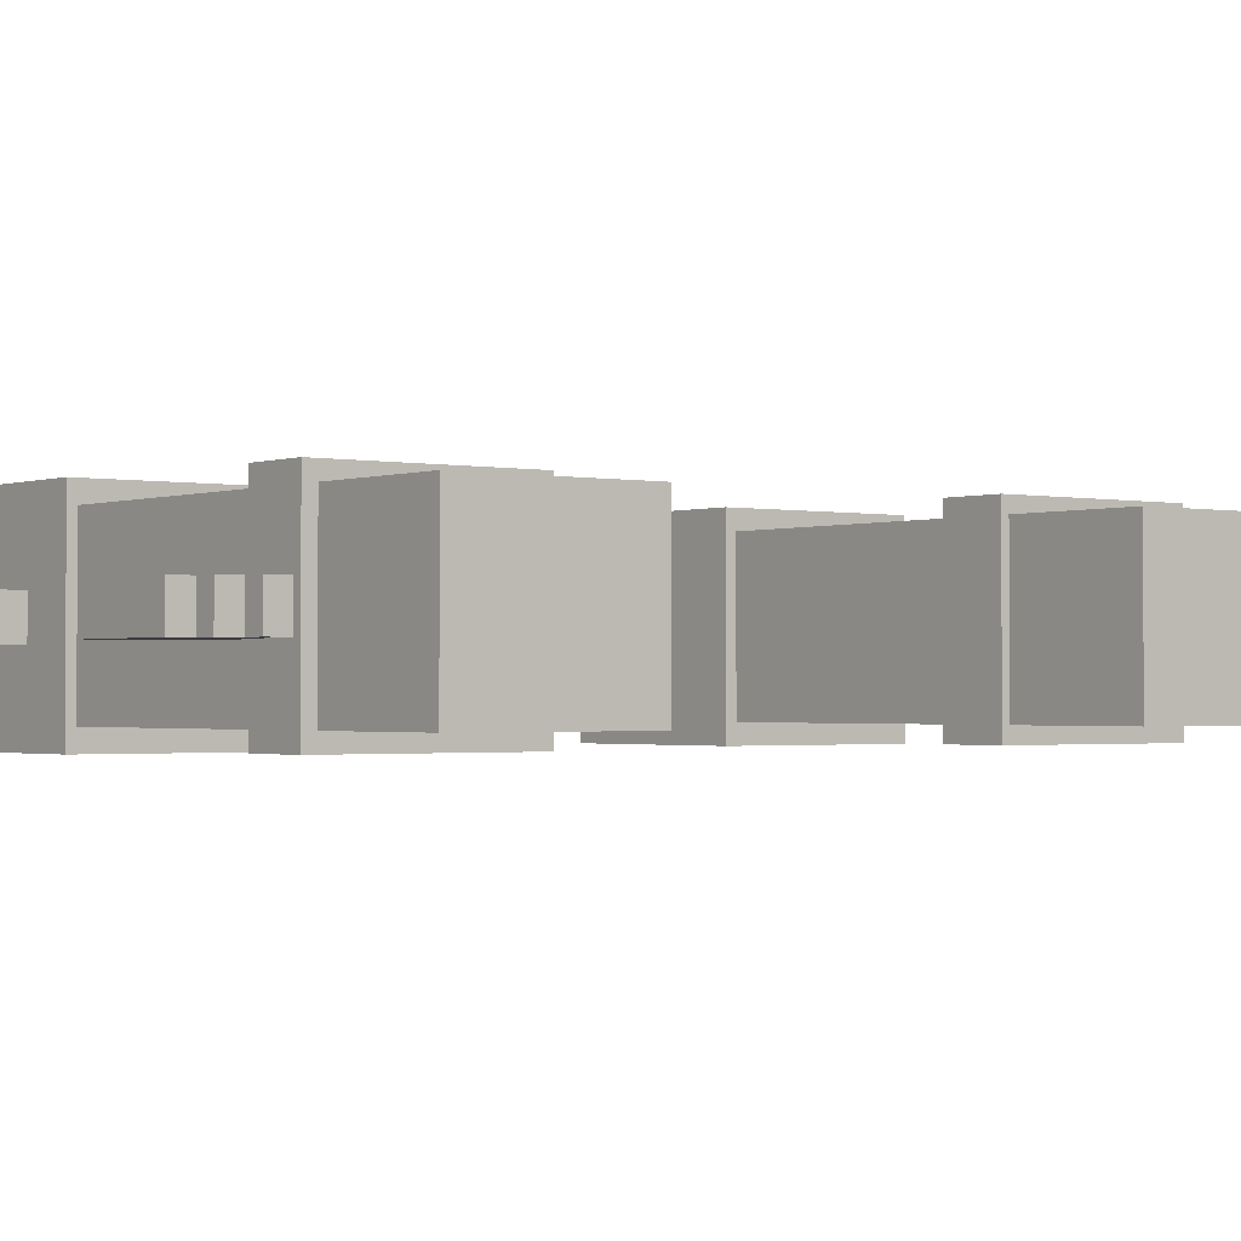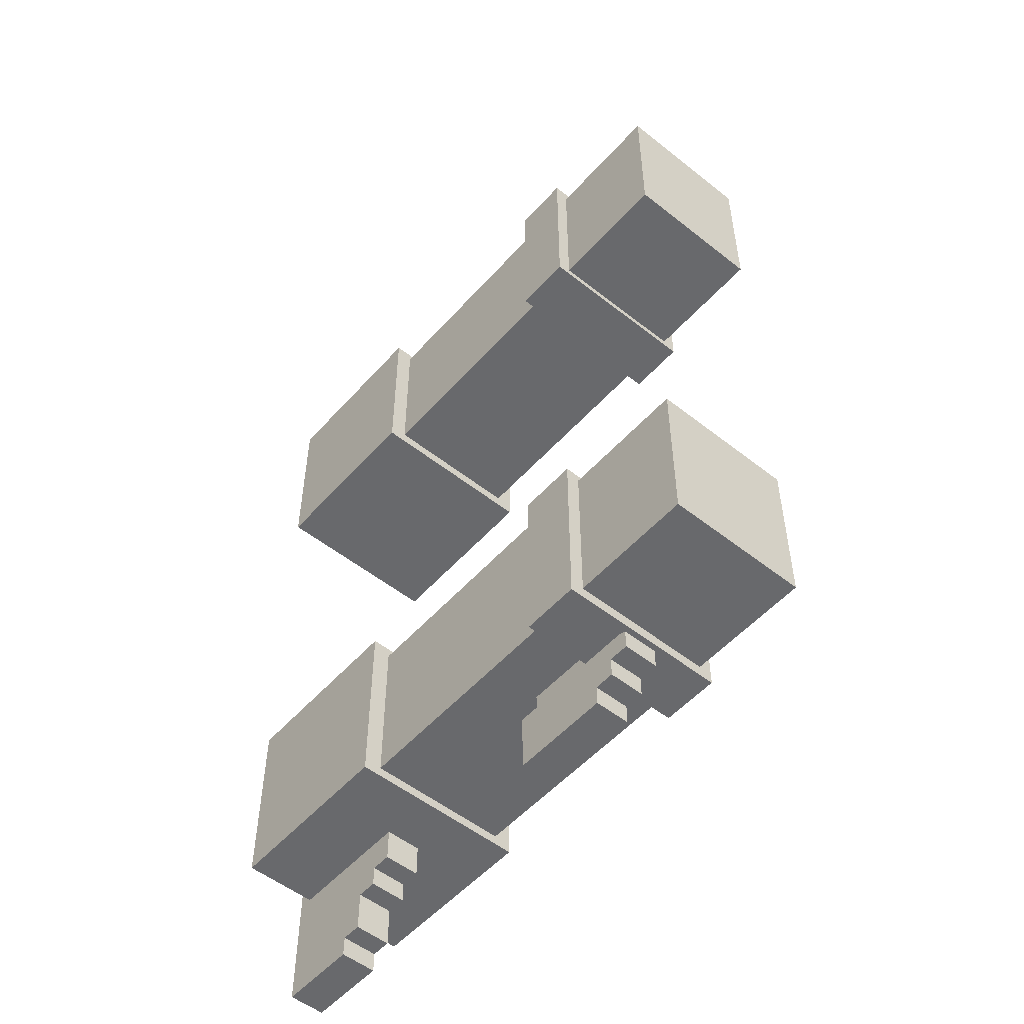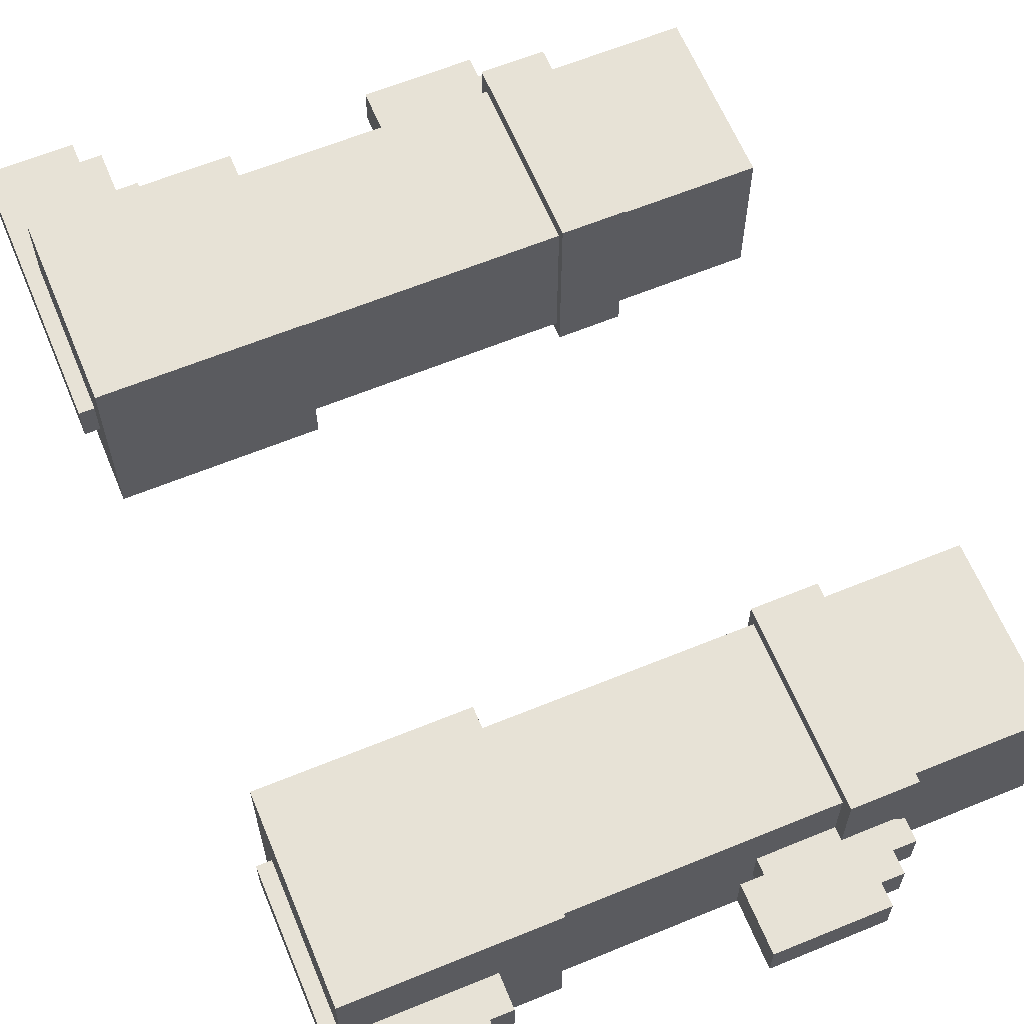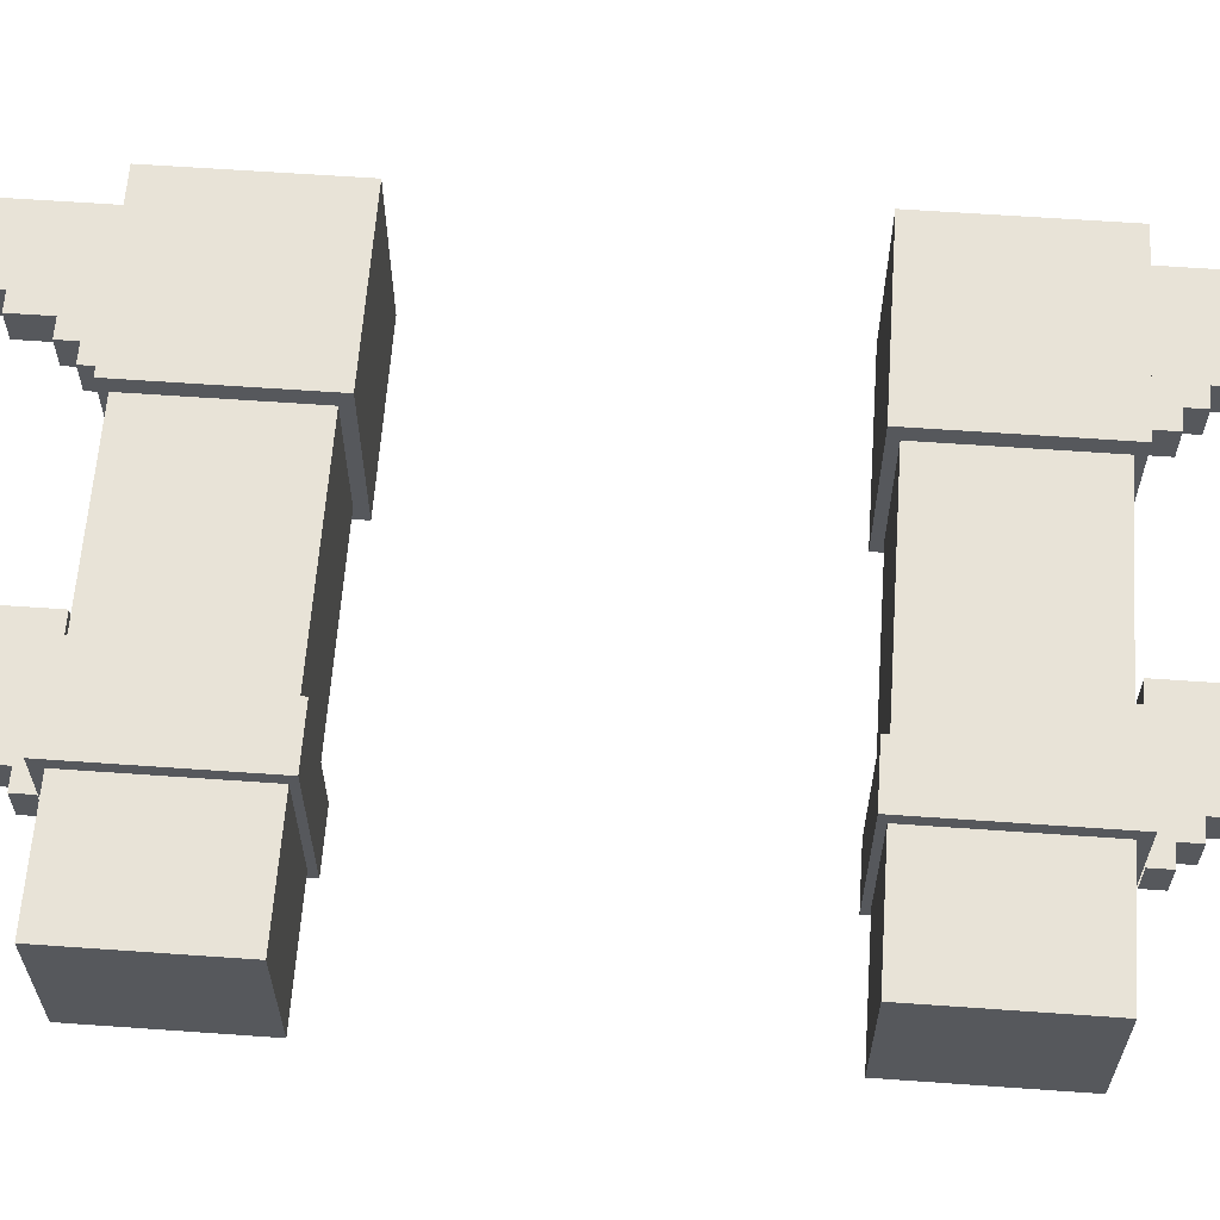
<metadata>
{"format":"obj","ext":"obj","renderer":"f3d","projection":"perspective","resolution":1024,"background":"white","views":[{"elev":-1.3,"azim":-127.6,"up":"+Z"},{"elev":-52.8,"azim":-130.4,"up":"+Y"},{"elev":63.0,"azim":157.5,"up":"+Z"},{"elev":62.2,"azim":-85.9,"up":"+Z"}]}
</metadata>
<code>
g avatar_phoenix_warrior_arm
v 1.275 -0.4984 0.1096
v 1.275 -0.2515 0.1096
v 1.522 -0.2515 0.1096
v 1.522 -0.4984 0.1096
v 0.886 -0.5315 0.01227
v 0.886 -0.5315 -0.0364
v 0.886 -0.5041 -0.0364
v 0.886 -0.5041 0.01227
v 1.051 -0.4767 -0.0364
v 1.051 -0.5041 -0.0364
v 1.051 -0.5041 0.01227
v 1.051 -0.4767 0.01227
v 1.513 -0.2965 -0.0364
v 1.541 -0.2965 -0.0364
v 1.541 -0.2965 0.01227
v 1.513 -0.2965 0.01227
v 0.9409 -0.5864 0.01227
v 0.9409 -0.5864 -0.0364
v 0.9409 -0.5589 -0.0364
v 0.9409 -0.5589 0.01227
v 0.7126 -0.4848 0.08527
v 0.7126 -0.2654 0.08527
v 1.279 -0.2654 0.08527
v 1.279 -0.4848 0.08527
v 0.9135 -0.5315 -0.0364
v 0.9409 -0.5589 -0.0364
v 0.9683 -0.4767 -0.0364
v 0.9135 -0.5589 -0.0364
v 1.051 -0.5041 -0.0364
v 1.051 -0.4767 -0.0364
v 0.886 -0.5041 -0.0364
v 0.886 -0.5315 -0.0364
v 0.9409 -0.5864 -0.0364
v 1.078 -0.5864 -0.0364
v 1.078 -0.5041 -0.0364
v 0.9135 -0.5589 -0.0364
v 0.9135 -0.5589 0.01227
v 0.9409 -0.5589 0.01227
v 0.9409 -0.5589 -0.0364
v 1.513 -0.2965 0.01227
v 1.431 -0.6256 0.01227
v 1.404 -0.5708 0.01227
v 1.404 -0.6256 0.01227
v 1.376 -0.5433 0.01227
v 1.349 -0.4611 0.01227
v 1.376 -0.5708 0.01227
v 1.349 -0.5433 0.01227
v 1.541 -0.2965 0.01227
v 1.541 -0.6531 0.01227
v 1.431 -0.6531 0.01227
v 1.051 -0.5041 0.01227
v 0.9683 -0.4767 0.01227
v 1.051 -0.4767 0.01227
v 0.9409 -0.5589 0.01227
v 0.9135 -0.5315 0.01227
v 0.886 -0.5041 0.01227
v 0.9135 -0.5589 0.01227
v 0.886 -0.5315 0.01227
v 1.078 -0.5864 0.01227
v 1.078 -0.5041 0.01227
v 0.9409 -0.5864 0.01227
v 1.078 -0.5041 -0.0364
v 1.078 -0.5864 -0.0364
v 1.078 -0.5864 0.01227
v 1.078 -0.5041 0.01227
v 1.431 -0.6531 0.01227
v 1.541 -0.6531 0.01227
v 1.541 -0.6531 -0.0364
v 1.431 -0.6531 -0.0364
v 1.404 -0.6256 0.01227
v 1.404 -0.6256 -0.0364
v 1.404 -0.5708 -0.0364
v 1.404 -0.5708 0.01227
v 1.404 -0.5708 -0.0364
v 1.431 -0.6256 -0.0364
v 1.513 -0.2965 -0.0364
v 1.541 -0.6531 -0.0364
v 1.541 -0.2965 -0.0364
v 1.431 -0.6531 -0.0364
v 1.404 -0.6256 -0.0364
v 1.376 -0.5433 -0.0364
v 1.376 -0.5708 -0.0364
v 1.349 -0.4611 -0.0364
v 1.349 -0.5433 -0.0364
v 1.541 -0.2965 0.01227
v 1.541 -0.2965 -0.0364
v 1.541 -0.6531 -0.0364
v 1.541 -0.6531 0.01227
v 1.349 -0.5433 0.01227
v 1.349 -0.5433 -0.0364
v 1.349 -0.4611 -0.0364
v 1.349 -0.4611 0.01227
v 1.431 -0.6531 0.01227
v 1.431 -0.6531 -0.0364
v 1.431 -0.6256 -0.0364
v 1.431 -0.6256 0.01227
v 0.7126 -0.2654 -0.1094
v 0.7126 -0.4848 -0.1094
v 1.279 -0.4848 -0.1094
v 1.279 -0.2654 -0.1094
v 0.7126 -0.4848 0.08527
v 0.7126 -0.4848 -0.1094
v 0.7126 -0.2654 -0.1094
v 0.7126 -0.2654 0.08527
v 0.7126 -0.2654 0.08527
v 0.7126 -0.2654 -0.1094
v 1.279 -0.2654 -0.1094
v 1.279 -0.2654 0.08527
v 1.522 -0.2515 0.1096
v 1.522 -0.2515 -0.1337
v 1.522 -0.4984 -0.1337
v 1.522 -0.4984 0.1096
v 1.522 -0.2515 -0.1337
v 1.275 -0.2515 -0.1337
v 1.275 -0.4984 -0.1337
v 1.522 -0.4984 -0.1337
v 0.8804 -0.5006 -0.1281
v 0.9589 -0.5006 -0.1281
v 0.9589 -0.2557 -0.1281
v 0.8804 -0.2557 -0.1281
v 1.376 -0.5708 0.01227
v 1.376 -0.5708 -0.0364
v 1.376 -0.5433 -0.0364
v 1.376 -0.5433 0.01227
v 0.8804 -0.5006 -0.1281
v 0.8804 -0.5006 0.104
v 0.9589 -0.5006 0.104
v 0.9589 -0.5006 -0.1281
v 0.8804 -0.5006 0.104
v 0.8804 -0.2557 0.104
v 0.9589 -0.2557 0.104
v 0.9589 -0.5006 0.104
v 1.376 -0.5708 -0.0364
v 1.376 -0.5708 0.01227
v 1.404 -0.5708 0.01227
v 1.404 -0.5708 -0.0364
v 0.9135 -0.5315 -0.0364
v 0.886 -0.5315 -0.0364
v 0.886 -0.5315 0.01227
v 0.9135 -0.5315 0.01227
v 1.078 -0.5864 0.01227
v 1.078 -0.5864 -0.0364
v 0.9409 -0.5864 -0.0364
v 0.9409 -0.5864 0.01227
v 0.9135 -0.5589 0.01227
v 0.9135 -0.5589 -0.0364
v 0.9135 -0.5315 -0.0364
v 0.9135 -0.5315 0.01227
v 1.431 -0.6256 -0.0364
v 1.404 -0.6256 -0.0364
v 1.404 -0.6256 0.01227
v 1.431 -0.6256 0.01227
v 1.275 -0.4984 -0.1337
v 1.275 -0.2515 -0.1337
v 1.275 -0.2515 0.1096
v 1.275 -0.4984 0.1096
v 1.376 -0.5433 -0.0364
v 1.349 -0.5433 -0.0364
v 1.349 -0.5433 0.01227
v 1.376 -0.5433 0.01227
v 0.9589 -0.2557 0.104
v 0.9589 -0.2557 -0.1281
v 0.9589 -0.5006 -0.1281
v 0.9589 -0.5006 0.104
v 1.522 -0.2515 -0.1337
v 1.522 -0.2515 0.1096
v 1.275 -0.2515 0.1096
v 1.275 -0.2515 -0.1337
v 1.522 -0.4984 -0.1337
v 1.275 -0.4984 -0.1337
v 1.275 -0.4984 0.1096
v 1.522 -0.4984 0.1096
v 0.8804 -0.2557 -0.1281
v 0.8804 -0.2557 0.104
v 0.8804 -0.5006 0.104
v 0.8804 -0.5006 -0.1281
v 0.8804 -0.2557 0.104
v 0.8804 -0.2557 -0.1281
v 0.9589 -0.2557 -0.1281
v 0.9589 -0.2557 0.104
v 1.279 -0.4848 0.08527
v 1.279 -0.4848 -0.1094
v 0.7126 -0.4848 -0.1094
v 0.7126 -0.4848 0.08527
v 1.051 -0.5041 -0.0364
v 1.078 -0.5041 -0.0364
v 1.078 -0.5041 0.01227
v 1.051 -0.5041 0.01227
v 1.275 0.4972 0.1096
v 1.522 0.4972 0.1096
v 1.522 0.2504 0.1096
v 1.275 0.2504 0.1096
v 0.886 0.533 0.01227
v 0.886 0.5056 0.01227
v 0.886 0.5056 -0.0364
v 0.886 0.533 -0.0364
v 1.051 0.4782 -0.0364
v 1.051 0.4782 0.01227
v 1.051 0.5056 0.01227
v 1.051 0.5056 -0.0364
v 1.513 0.2926 -0.0364
v 1.513 0.2926 0.01227
v 1.54 0.2926 0.01227
v 1.54 0.2926 -0.0364
v 0.9409 0.5879 0.01227
v 0.9409 0.5604 0.01227
v 0.9409 0.5604 -0.0364
v 0.9409 0.5879 -0.0364
v 0.7126 0.4863 0.08527
v 1.279 0.4863 0.08527
v 1.279 0.2669 0.08527
v 0.7126 0.2669 0.08527
v 0.9135 0.533 -0.0364
v 0.9683 0.4782 -0.0364
v 0.9409 0.5604 -0.0364
v 0.9135 0.5604 -0.0364
v 1.051 0.5056 -0.0364
v 1.051 0.4782 -0.0364
v 0.886 0.5056 -0.0364
v 0.886 0.533 -0.0364
v 0.9409 0.5879 -0.0364
v 1.078 0.5879 -0.0364
v 1.078 0.5056 -0.0364
v 0.9135 0.5604 -0.0364
v 0.9409 0.5604 -0.0364
v 0.9409 0.5604 0.01227
v 0.9135 0.5604 0.01227
v 1.513 0.2926 0.01227
v 1.403 0.5669 0.01227
v 1.43 0.6218 0.01227
v 1.403 0.6218 0.01227
v 1.375 0.5395 0.01227
v 1.348 0.4572 0.01227
v 1.375 0.5669 0.01227
v 1.348 0.5395 0.01227
v 1.54 0.2926 0.01227
v 1.54 0.6492 0.01227
v 1.43 0.6492 0.01227
v 1.051 0.5056 0.01227
v 1.051 0.4782 0.01227
v 0.9683 0.4782 0.01227
v 0.9409 0.5604 0.01227
v 0.9135 0.533 0.01227
v 0.886 0.5056 0.01227
v 0.9135 0.5604 0.01227
v 0.886 0.533 0.01227
v 1.078 0.5879 0.01227
v 1.078 0.5056 0.01227
v 0.9409 0.5879 0.01227
v 1.078 0.5056 -0.0364
v 1.078 0.5056 0.01227
v 1.078 0.5879 0.01227
v 1.078 0.5879 -0.0364
v 1.43 0.6492 0.01227
v 1.43 0.6492 -0.0364
v 1.54 0.6492 -0.0364
v 1.54 0.6492 0.01227
v 1.403 0.6218 0.01227
v 1.403 0.5669 0.01227
v 1.403 0.5669 -0.0364
v 1.403 0.6218 -0.0364
v 1.403 0.5669 -0.0364
v 1.513 0.2926 -0.0364
v 1.43 0.6218 -0.0364
v 1.54 0.6492 -0.0364
v 1.54 0.2926 -0.0364
v 1.43 0.6492 -0.0364
v 1.403 0.6218 -0.0364
v 1.375 0.5395 -0.0364
v 1.375 0.5669 -0.0364
v 1.348 0.4572 -0.0364
v 1.348 0.5395 -0.0364
v 1.54 0.2926 0.01227
v 1.54 0.6492 0.01227
v 1.54 0.6492 -0.0364
v 1.54 0.2926 -0.0364
v 1.348 0.5395 0.01227
v 1.348 0.4572 0.01227
v 1.348 0.4572 -0.0364
v 1.348 0.5395 -0.0364
v 1.43 0.6492 0.01227
v 1.43 0.6218 0.01227
v 1.43 0.6218 -0.0364
v 1.43 0.6492 -0.0364
v 0.7126 0.2669 -0.1094
v 1.279 0.2669 -0.1094
v 1.279 0.4863 -0.1094
v 0.7126 0.4863 -0.1094
v 0.7126 0.4863 0.08527
v 0.7126 0.2669 0.08527
v 0.7126 0.2669 -0.1094
v 0.7126 0.4863 -0.1094
v 0.7126 0.2669 0.08527
v 1.279 0.2669 0.08527
v 1.279 0.2669 -0.1094
v 0.7126 0.2669 -0.1094
v 1.522 0.2504 0.1096
v 1.522 0.4972 0.1096
v 1.522 0.4972 -0.1337
v 1.522 0.2504 -0.1337
v 1.522 0.2504 -0.1337
v 1.522 0.4972 -0.1337
v 1.275 0.4972 -0.1337
v 1.275 0.2504 -0.1337
v 0.8804 0.5019 -0.1281
v 0.8804 0.257 -0.1281
v 0.9589 0.257 -0.1281
v 0.9589 0.5019 -0.1281
v 1.375 0.5669 0.01227
v 1.375 0.5395 0.01227
v 1.375 0.5395 -0.0364
v 1.375 0.5669 -0.0364
v 0.8804 0.5019 -0.1281
v 0.9589 0.5019 -0.1281
v 0.9589 0.5019 0.104
v 0.8804 0.5019 0.104
v 0.8804 0.5019 0.104
v 0.9589 0.5019 0.104
v 0.9589 0.257 0.104
v 0.8804 0.257 0.104
v 1.375 0.5669 -0.0364
v 1.403 0.5669 -0.0364
v 1.403 0.5669 0.01227
v 1.375 0.5669 0.01227
v 0.9135 0.533 -0.0364
v 0.9135 0.533 0.01227
v 0.886 0.533 0.01227
v 0.886 0.533 -0.0364
v 1.078 0.5879 0.01227
v 0.9409 0.5879 0.01227
v 0.9409 0.5879 -0.0364
v 1.078 0.5879 -0.0364
v 0.9135 0.5604 0.01227
v 0.9135 0.533 0.01227
v 0.9135 0.533 -0.0364
v 0.9135 0.5604 -0.0364
v 1.43 0.6218 -0.0364
v 1.43 0.6218 0.01227
v 1.403 0.6218 0.01227
v 1.403 0.6218 -0.0364
v 1.275 0.4972 -0.1337
v 1.275 0.4972 0.1096
v 1.275 0.2504 0.1096
v 1.275 0.2504 -0.1337
v 1.375 0.5395 -0.0364
v 1.375 0.5395 0.01227
v 1.348 0.5395 0.01227
v 1.348 0.5395 -0.0364
v 0.9589 0.257 0.104
v 0.9589 0.5019 0.104
v 0.9589 0.5019 -0.1281
v 0.9589 0.257 -0.1281
v 1.522 0.2504 -0.1337
v 1.275 0.2504 -0.1337
v 1.275 0.2504 0.1096
v 1.522 0.2504 0.1096
v 1.522 0.4972 -0.1337
v 1.522 0.4972 0.1096
v 1.275 0.4972 0.1096
v 1.275 0.4972 -0.1337
v 0.8804 0.257 -0.1281
v 0.8804 0.5019 -0.1281
v 0.8804 0.5019 0.104
v 0.8804 0.257 0.104
v 0.8804 0.257 0.104
v 0.9589 0.257 0.104
v 0.9589 0.257 -0.1281
v 0.8804 0.257 -0.1281
v 1.279 0.4863 0.08527
v 0.7126 0.4863 0.08527
v 0.7126 0.4863 -0.1094
v 1.279 0.4863 -0.1094
v 1.051 0.5056 -0.0364
v 1.051 0.5056 0.01227
v 1.078 0.5056 0.01227
v 1.078 0.5056 -0.0364
g avatar_phoenix_warrior_arm_0
f 3 2 1
f 4 3 1
f 7 6 5
f 8 7 5
f 11 10 9
f 12 11 9
f 15 14 13
f 16 15 13
f 19 18 17
f 20 19 17
f 23 22 21
f 24 23 21
f 27 26 25
f 28 25 26
f 26 27 29
f 30 29 27
f 31 27 25
f 32 31 25
f 33 26 29
f 34 33 29
f 34 29 35
f 38 37 36
f 39 38 36
f 42 41 40
f 43 41 42
f 44 42 40
f 45 44 40
f 46 42 44
f 47 44 45
f 48 40 41
f 49 48 41
f 50 49 41
f 53 52 51
f 54 51 52
f 55 54 52
f 56 55 52
f 57 54 55
f 58 55 56
f 51 54 59
f 60 51 59
f 54 61 59
f 64 63 62
f 65 64 62
f 68 67 66
f 69 68 66
f 72 71 70
f 73 72 70
f 76 75 74
f 77 75 76
f 78 77 76
f 79 75 77
f 80 74 75
f 81 76 74
f 82 81 74
f 83 76 81
f 84 83 81
f 87 86 85
f 88 87 85
f 91 90 89
f 92 91 89
f 95 94 93
f 96 95 93
f 99 98 97
f 100 99 97
f 103 102 101
f 104 103 101
f 107 106 105
f 108 107 105
f 111 110 109
f 112 111 109
f 115 114 113
f 116 115 113
f 119 118 117
f 120 119 117
f 123 122 121
f 124 123 121
f 127 126 125
f 128 127 125
f 131 130 129
f 132 131 129
f 135 134 133
f 136 135 133
f 139 138 137
f 140 139 137
f 143 142 141
f 144 143 141
f 147 146 145
f 148 147 145
f 151 150 149
f 152 151 149
f 155 154 153
f 156 155 153
f 159 158 157
f 160 159 157
f 163 162 161
f 164 163 161
f 167 166 165
f 168 167 165
f 171 170 169
f 172 171 169
f 175 174 173
f 176 175 173
f 179 178 177
f 180 179 177
f 183 182 181
f 184 183 181
f 187 186 185
f 188 187 185
f 191 190 189
f 192 191 189
f 195 194 193
f 196 195 193
f 199 198 197
f 200 199 197
f 203 202 201
f 204 203 201
f 207 206 205
f 208 207 205
f 211 210 209
f 212 211 209
f 215 214 213
f 213 216 215
f 214 215 217
f 217 218 214
f 214 219 213
f 219 220 213
f 215 221 217
f 221 222 217
f 217 222 223
f 226 225 224
f 227 226 224
f 230 229 228
f 230 231 229
f 229 232 228
f 232 233 228
f 229 234 232
f 232 235 233
f 228 236 230
f 236 237 230
f 237 238 230
f 241 240 239
f 239 242 241
f 242 243 241
f 243 244 241
f 242 245 243
f 243 246 244
f 242 239 247
f 239 248 247
f 249 242 247
f 252 251 250
f 253 252 250
f 256 255 254
f 257 256 254
f 260 259 258
f 261 260 258
f 264 263 262
f 264 265 263
f 265 266 263
f 264 267 265
f 262 268 264
f 263 269 262
f 269 270 262
f 263 271 269
f 271 272 269
f 275 274 273
f 276 275 273
f 279 278 277
f 280 279 277
f 283 282 281
f 284 283 281
f 287 286 285
f 288 287 285
f 291 290 289
f 292 291 289
f 295 294 293
f 296 295 293
f 299 298 297
f 300 299 297
f 303 302 301
f 304 303 301
f 307 306 305
f 308 307 305
f 311 310 309
f 312 311 309
f 315 314 313
f 316 315 313
f 319 318 317
f 320 319 317
f 323 322 321
f 324 323 321
f 327 326 325
f 328 327 325
f 331 330 329
f 332 331 329
f 335 334 333
f 336 335 333
f 339 338 337
f 340 339 337
f 343 342 341
f 344 343 341
f 347 346 345
f 348 347 345
f 351 350 349
f 352 351 349
f 355 354 353
f 356 355 353
f 359 358 357
f 360 359 357
f 363 362 361
f 364 363 361
f 367 366 365
f 368 367 365
f 371 370 369
f 372 371 369
f 375 374 373
f 376 375 373

</code>
